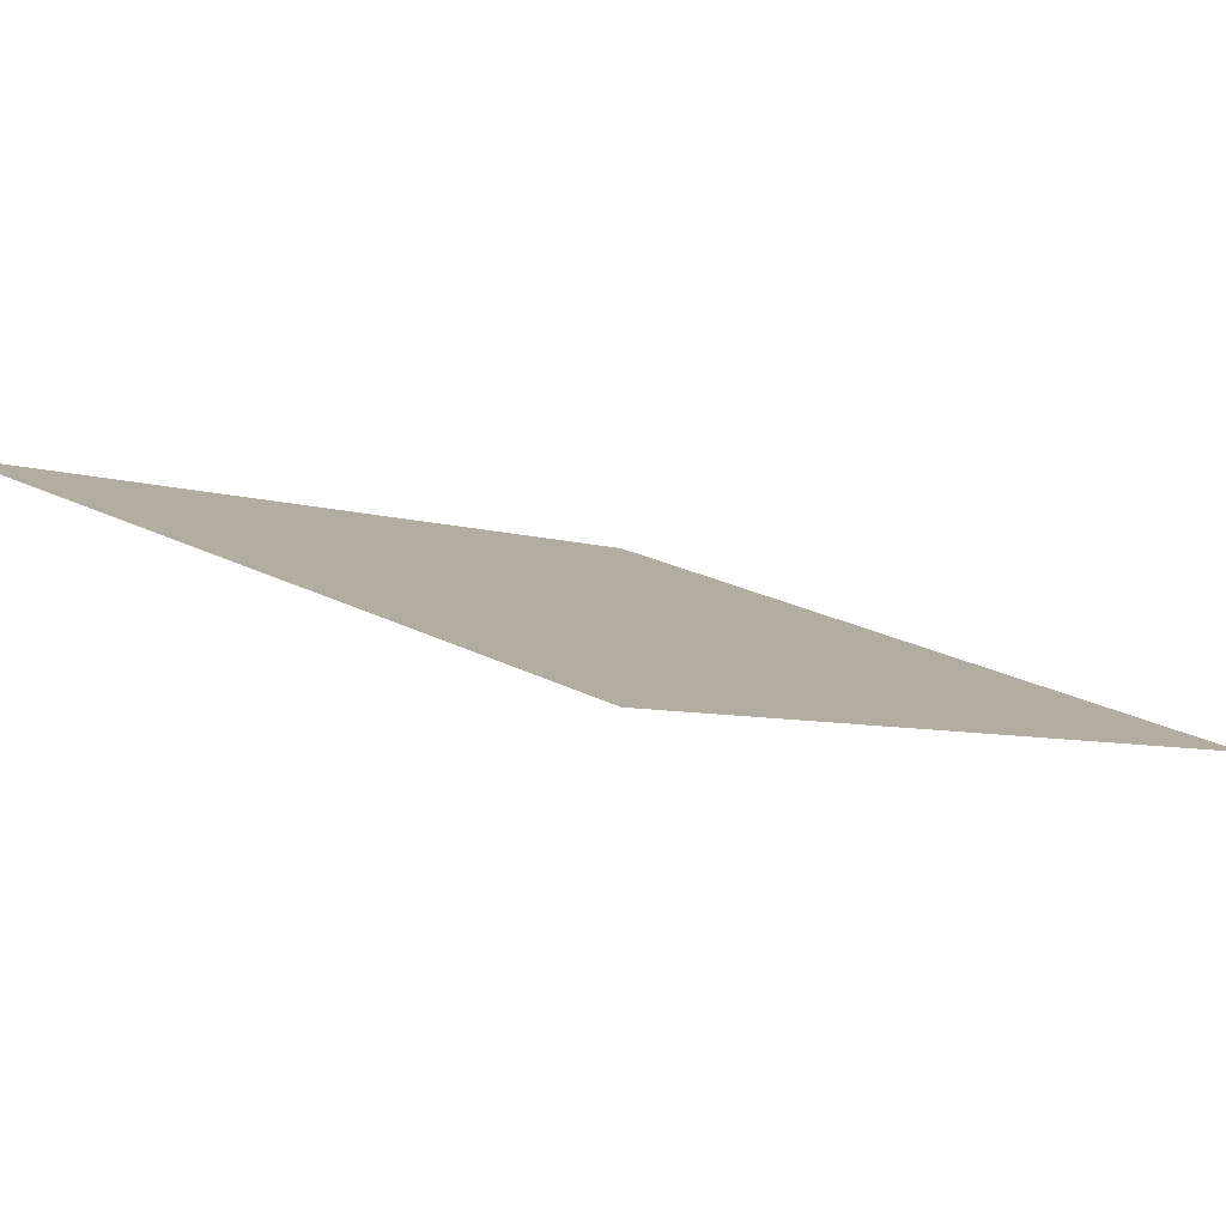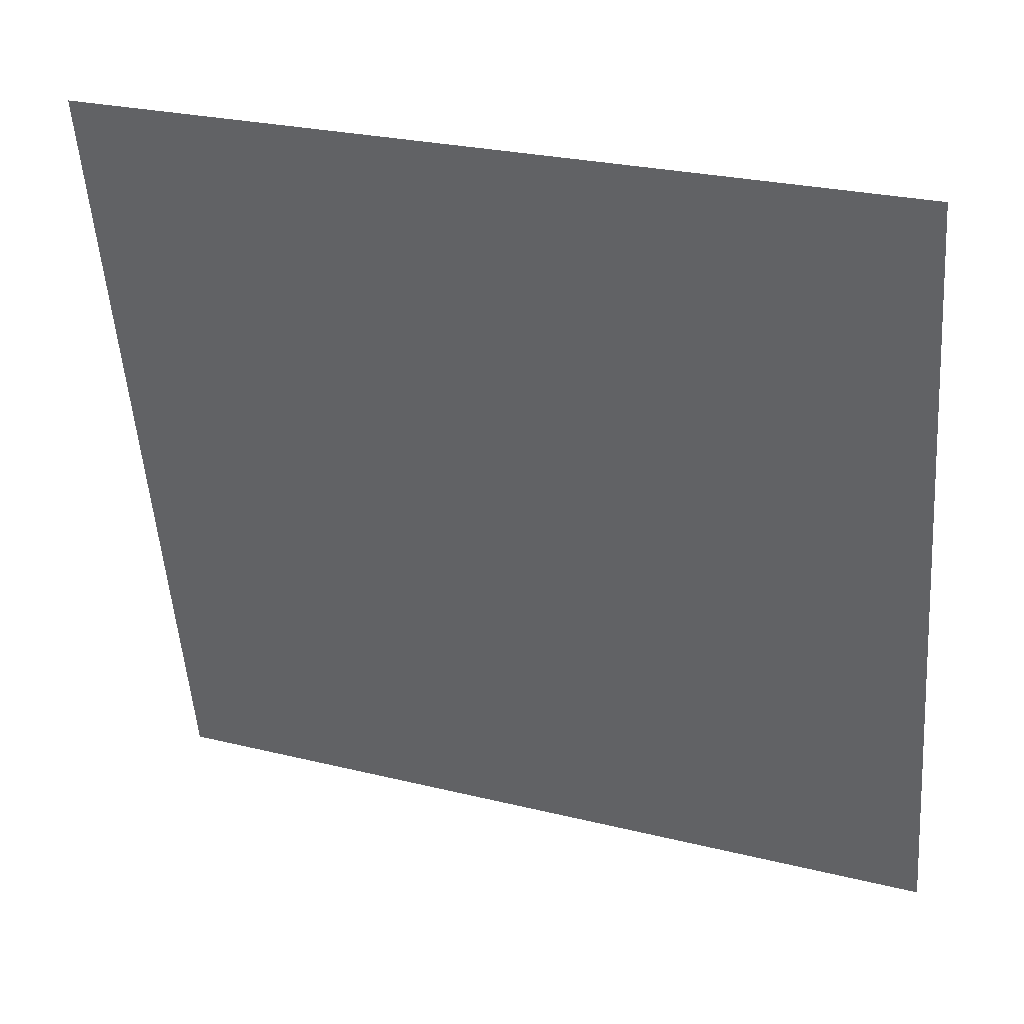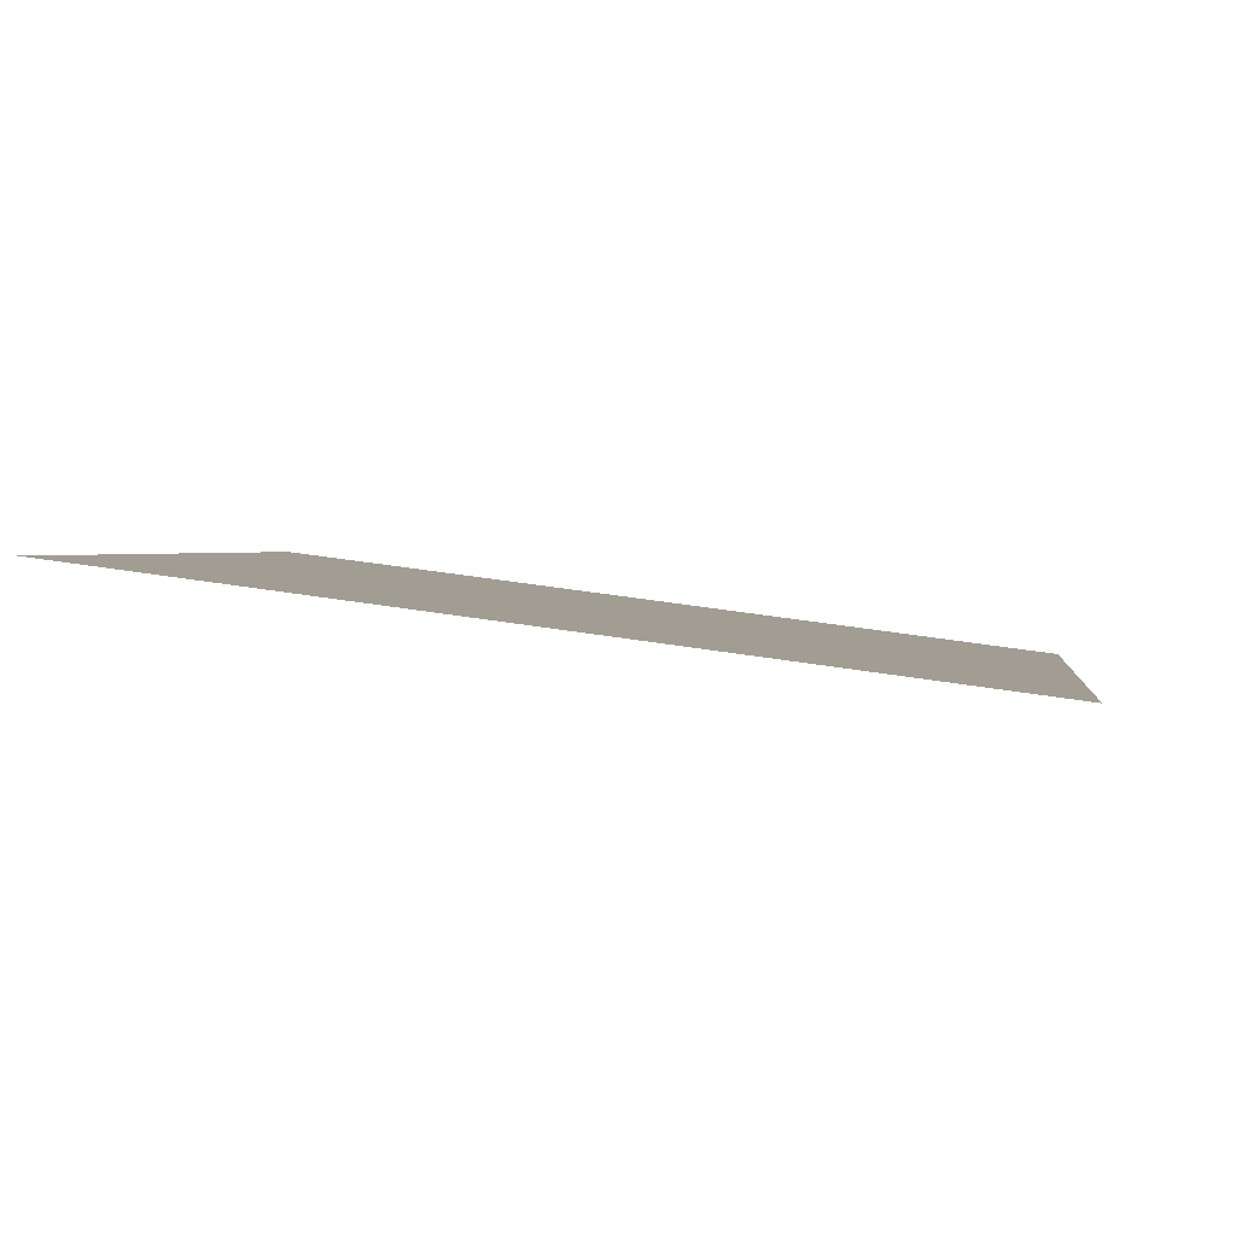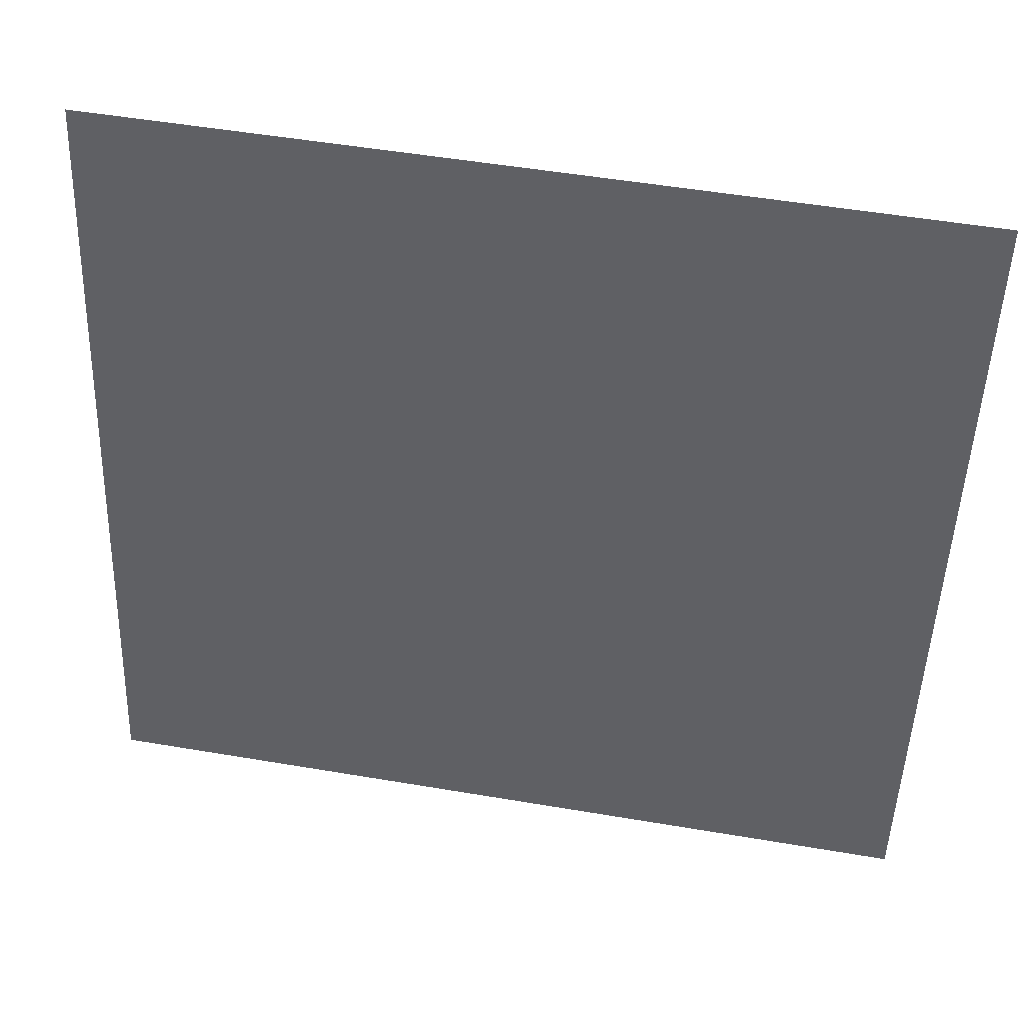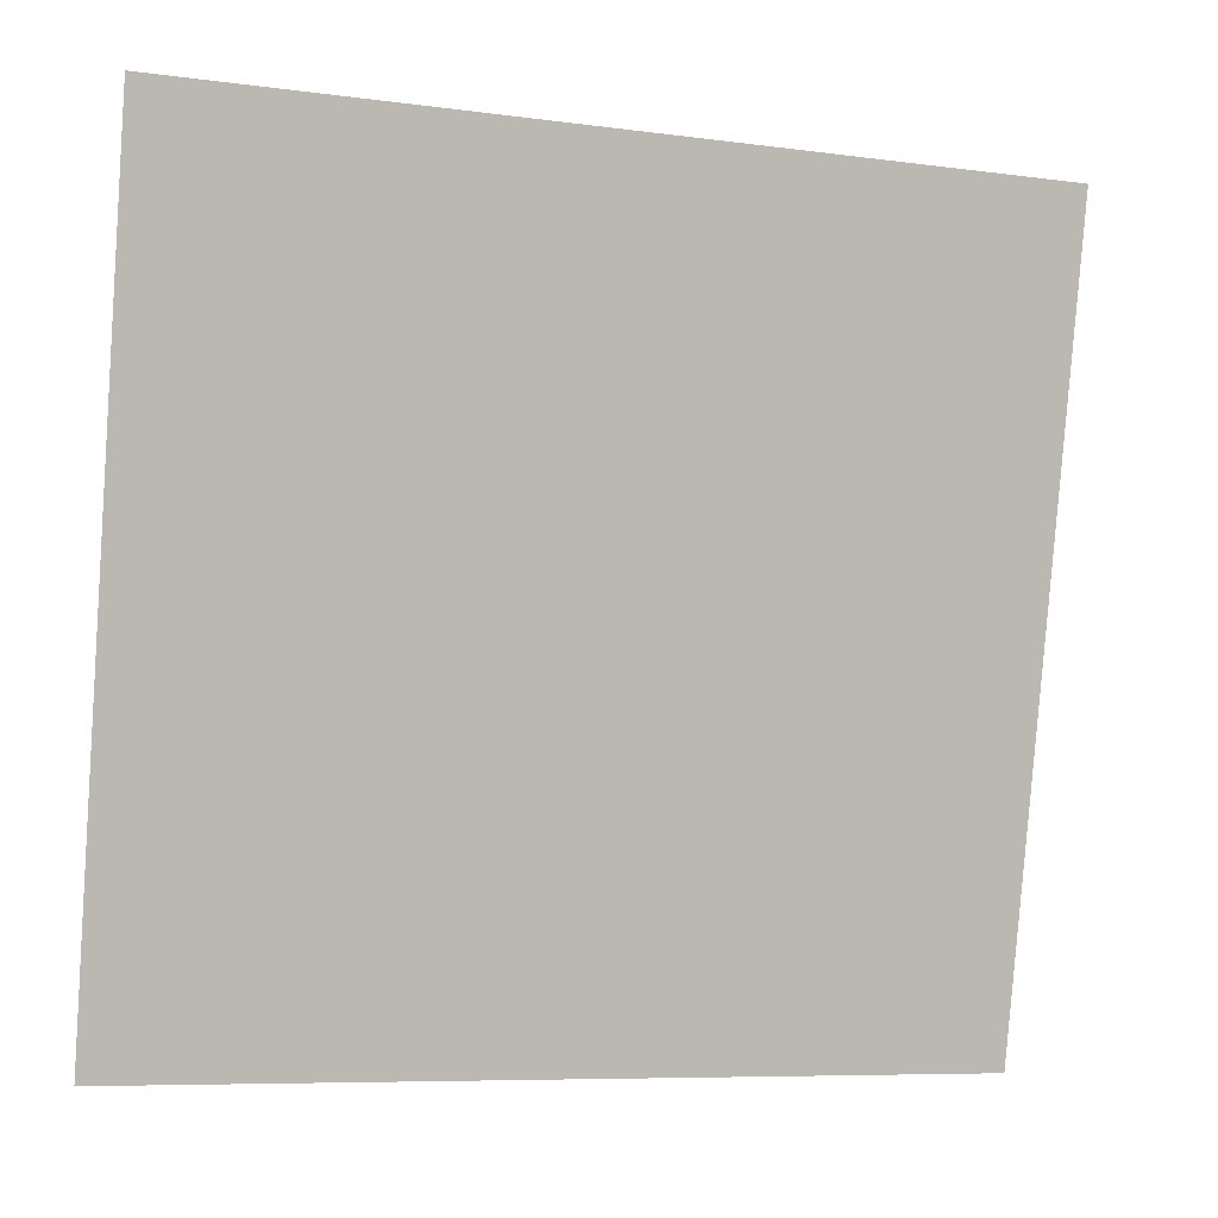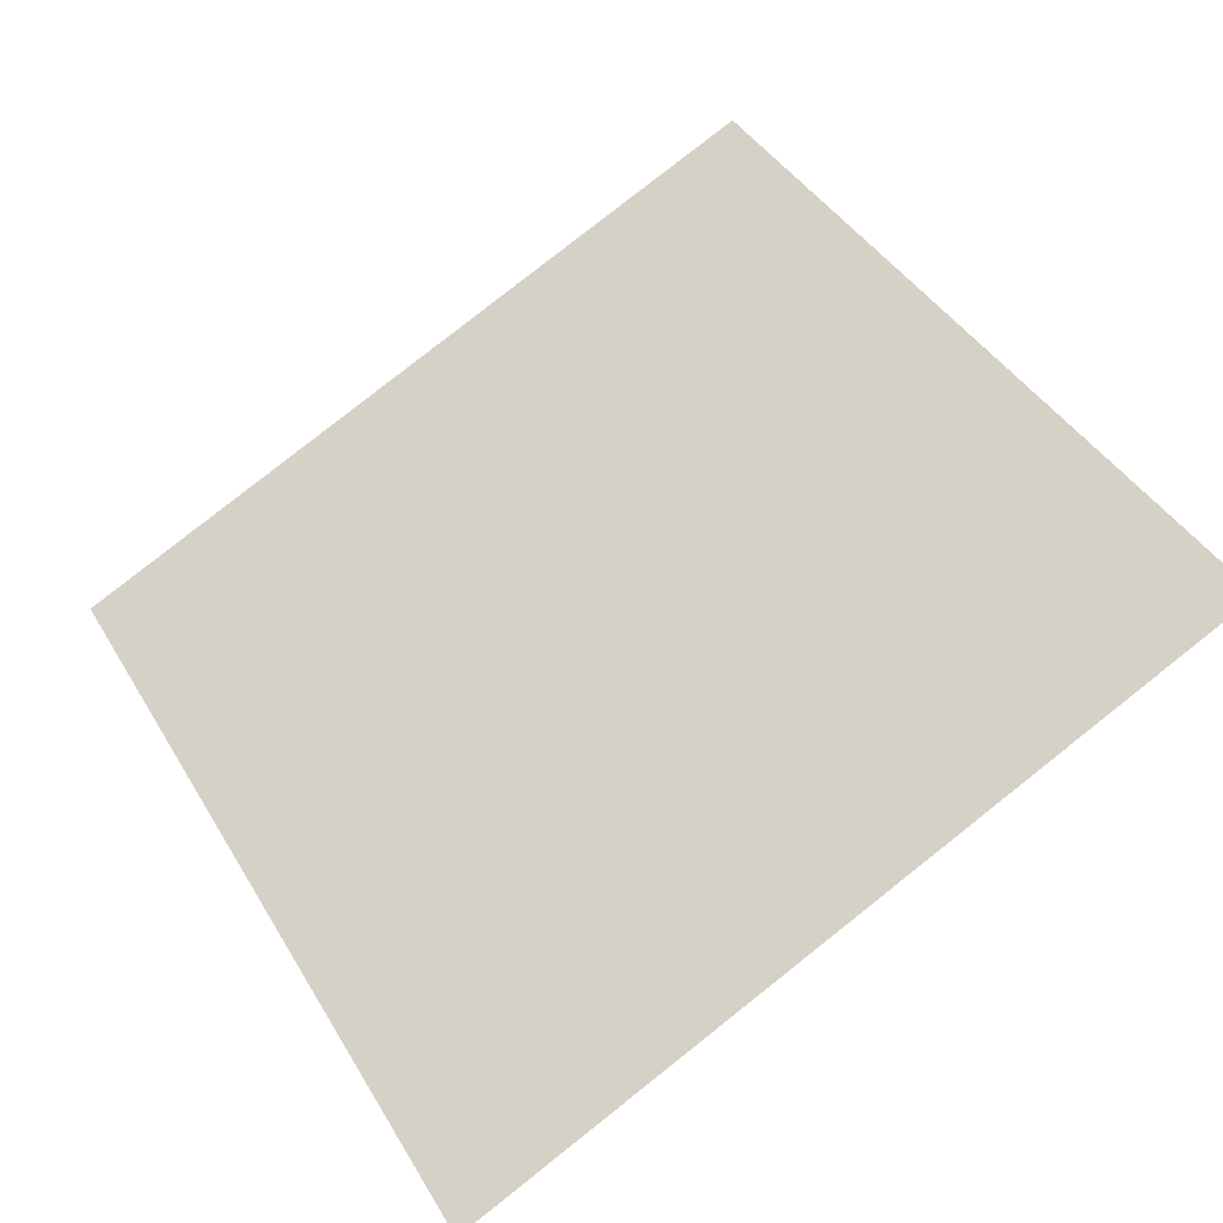
<metadata>
{"format":"obj","ext":"obj","renderer":"f3d","projection":"perspective","resolution":1024,"background":"white","views":[{"elev":34.4,"azim":-40.5,"up":"+Z"},{"elev":24.3,"azim":-128.7,"up":"+Y"},{"elev":-27.3,"azim":97.9,"up":"+Z"},{"elev":50.0,"azim":39.3,"up":"+Y"},{"elev":-7.2,"azim":-173.5,"up":"+Y"},{"elev":71.9,"azim":-121.4,"up":"+Z"}]}
</metadata>
<code>
o d
v -0.526 0.8997 -0.8185
v -0.5125 0.7738 -0.7975
v -0.4042 0.8997 -0.8851
v -0.3938 0.7738 -0.8623
f 4 1 2
f 4 3 1

</code>
